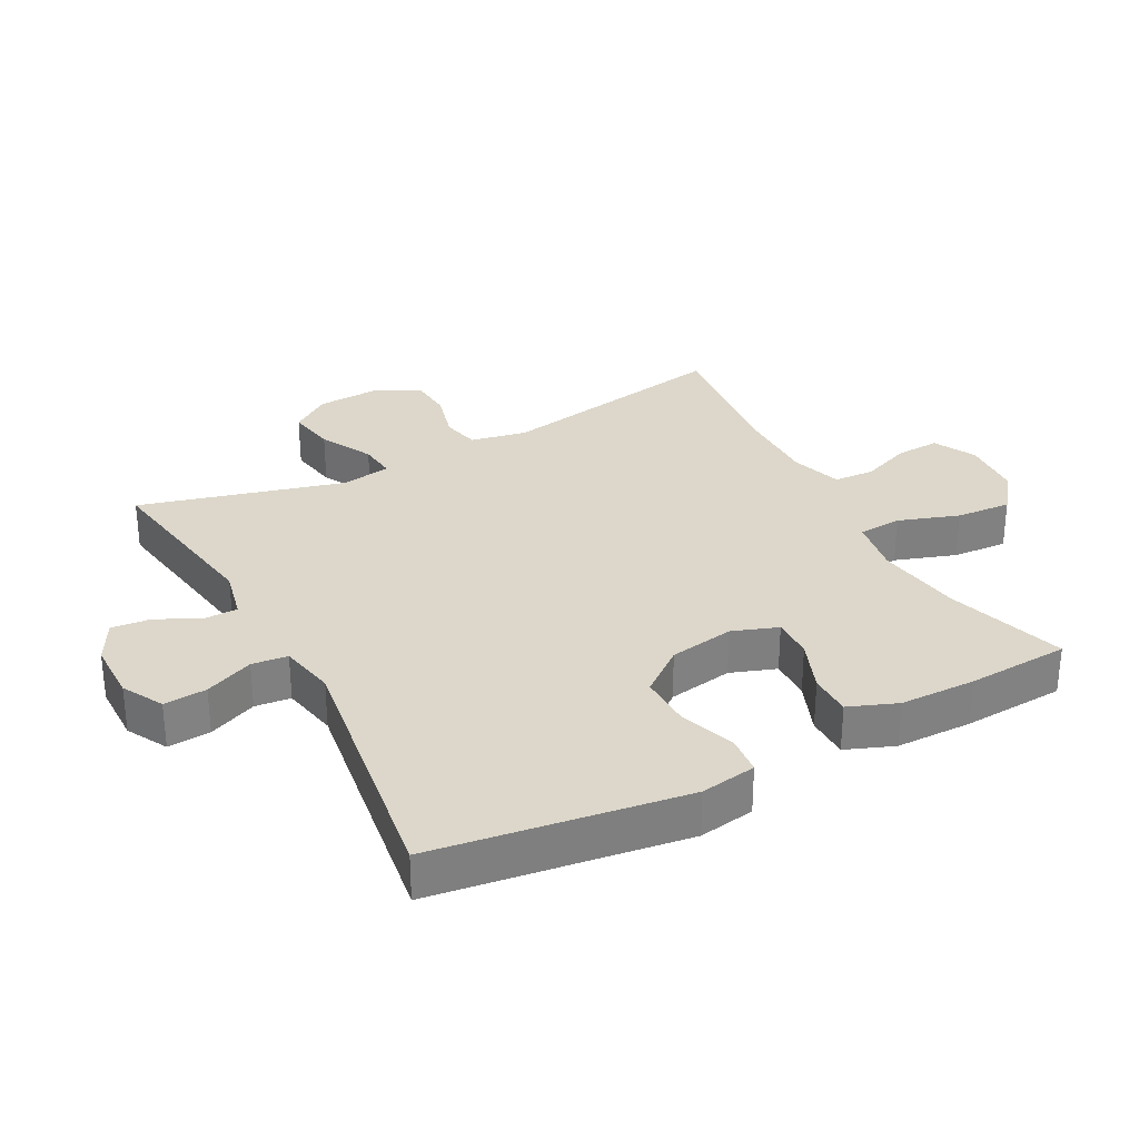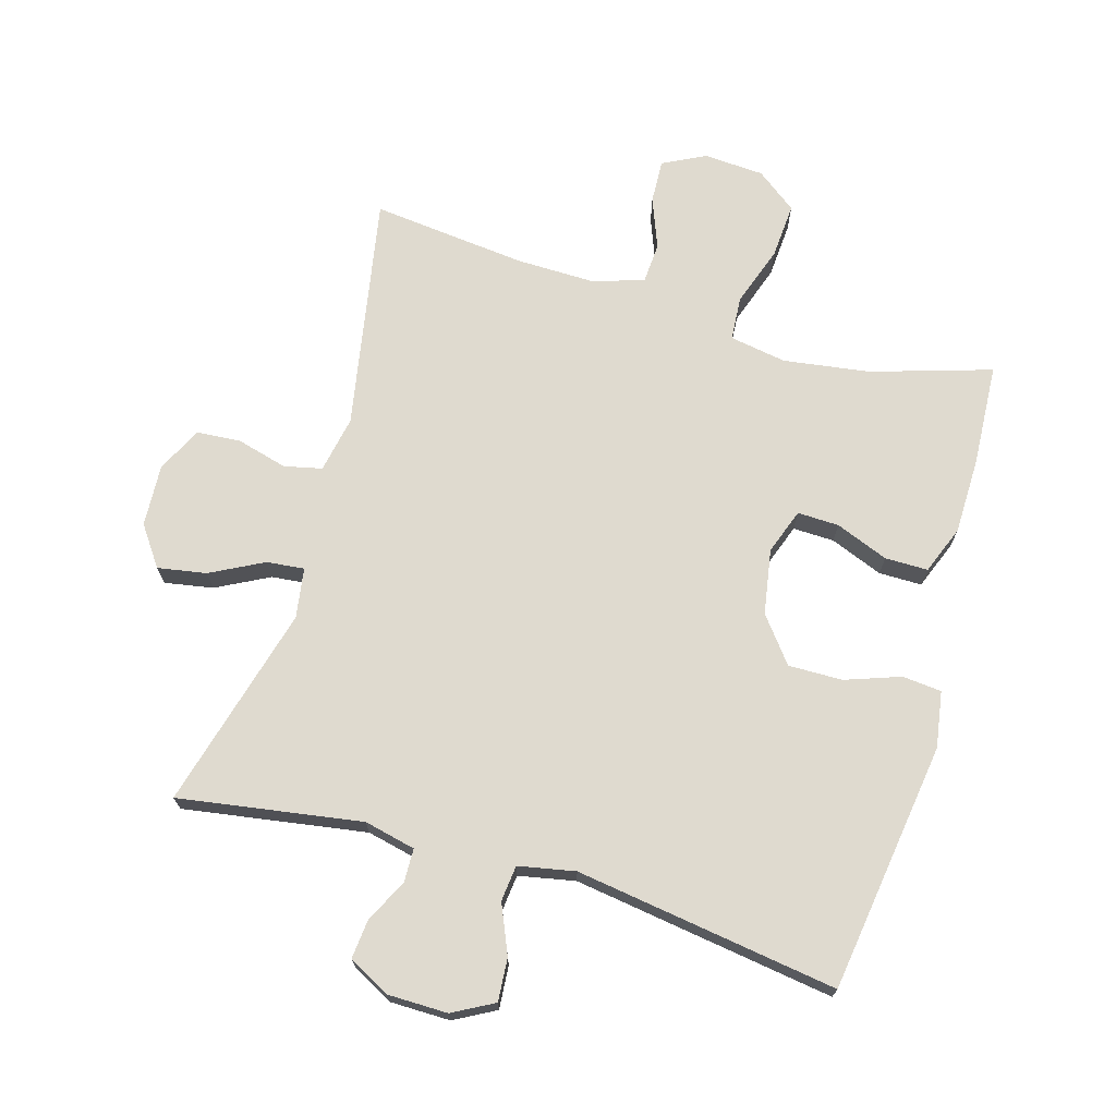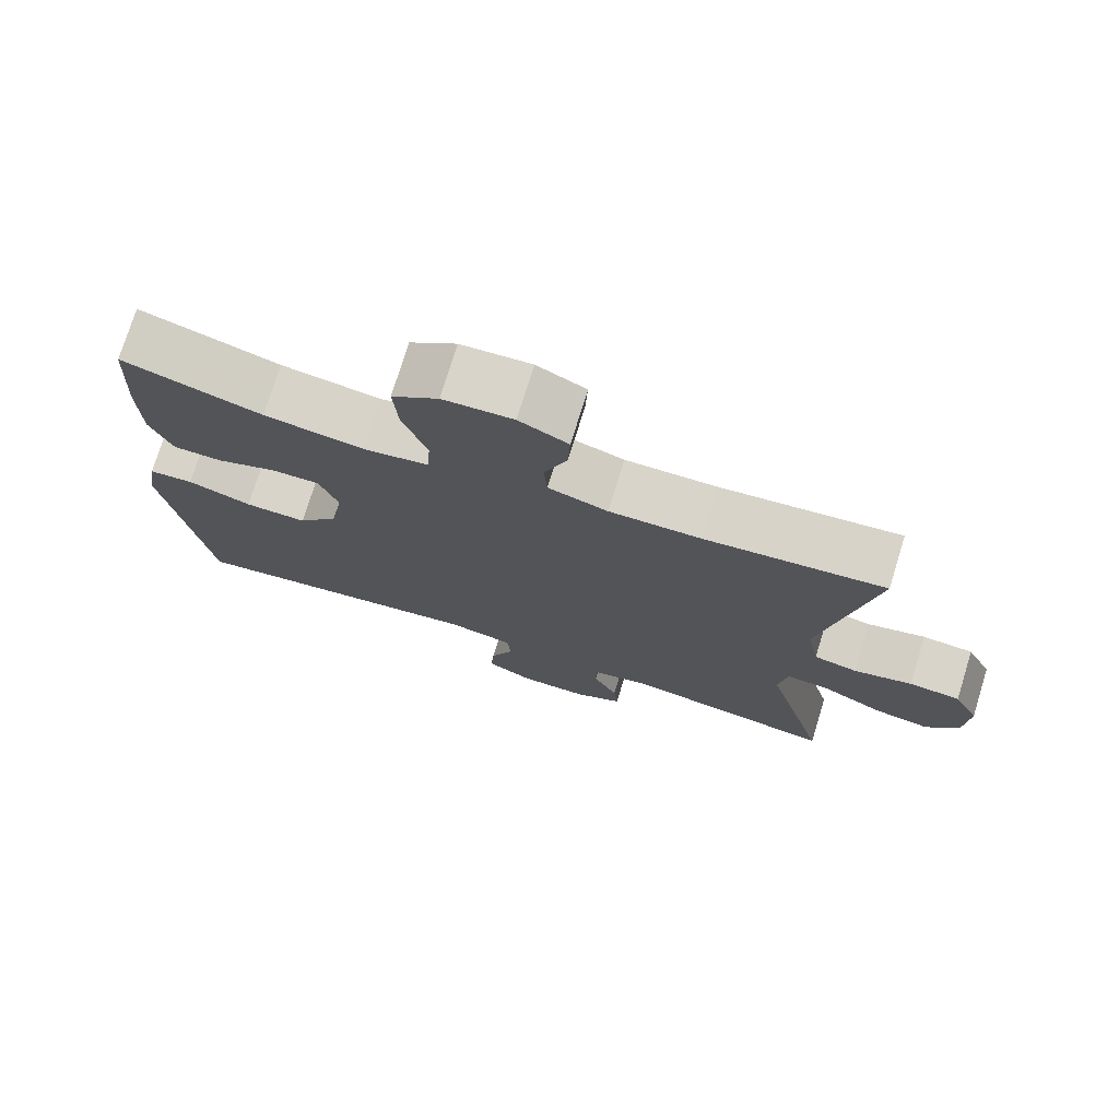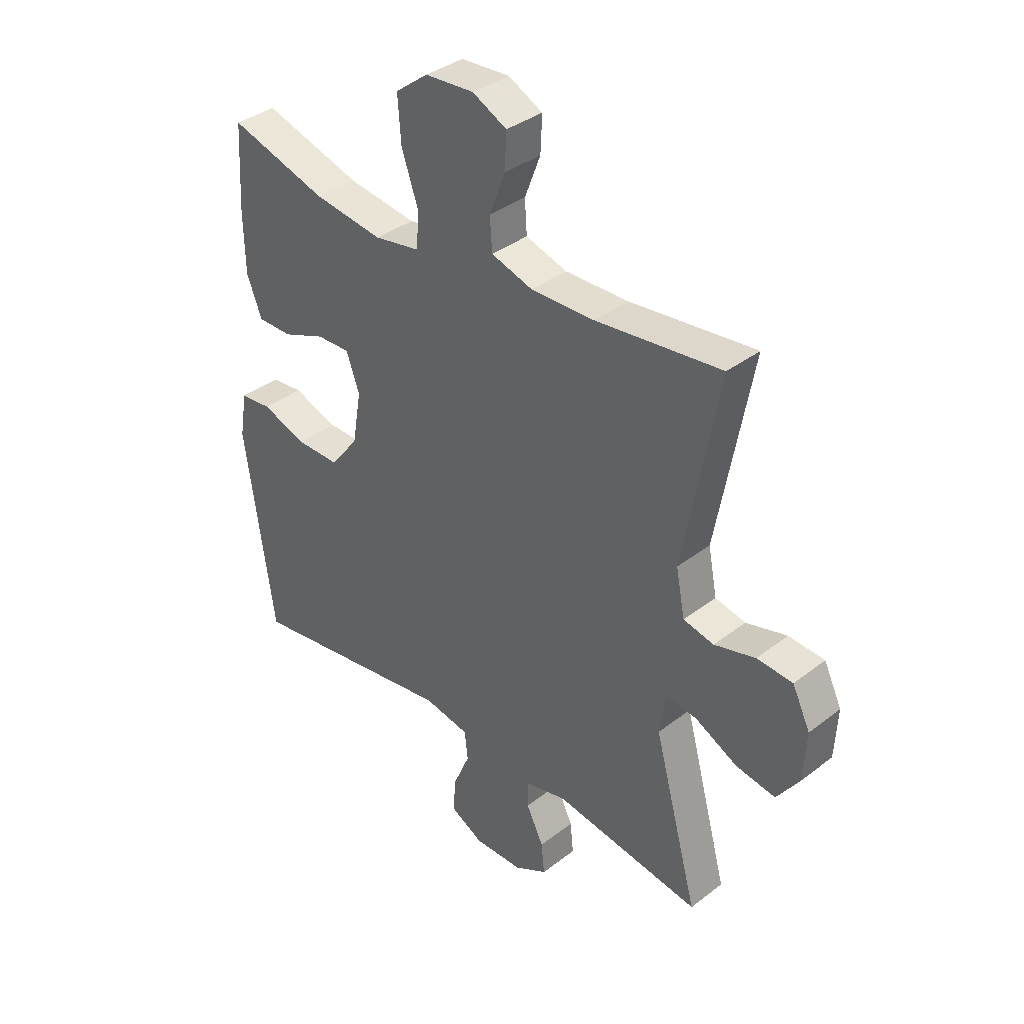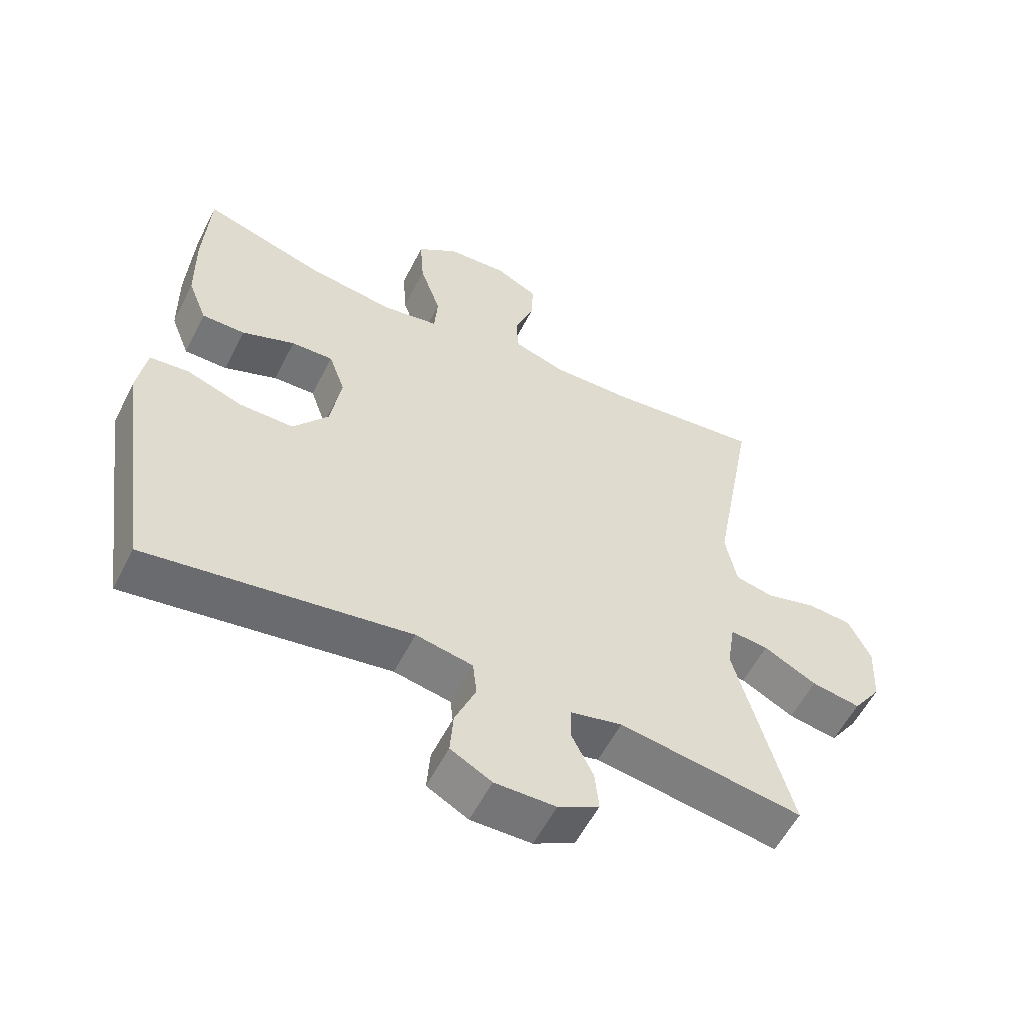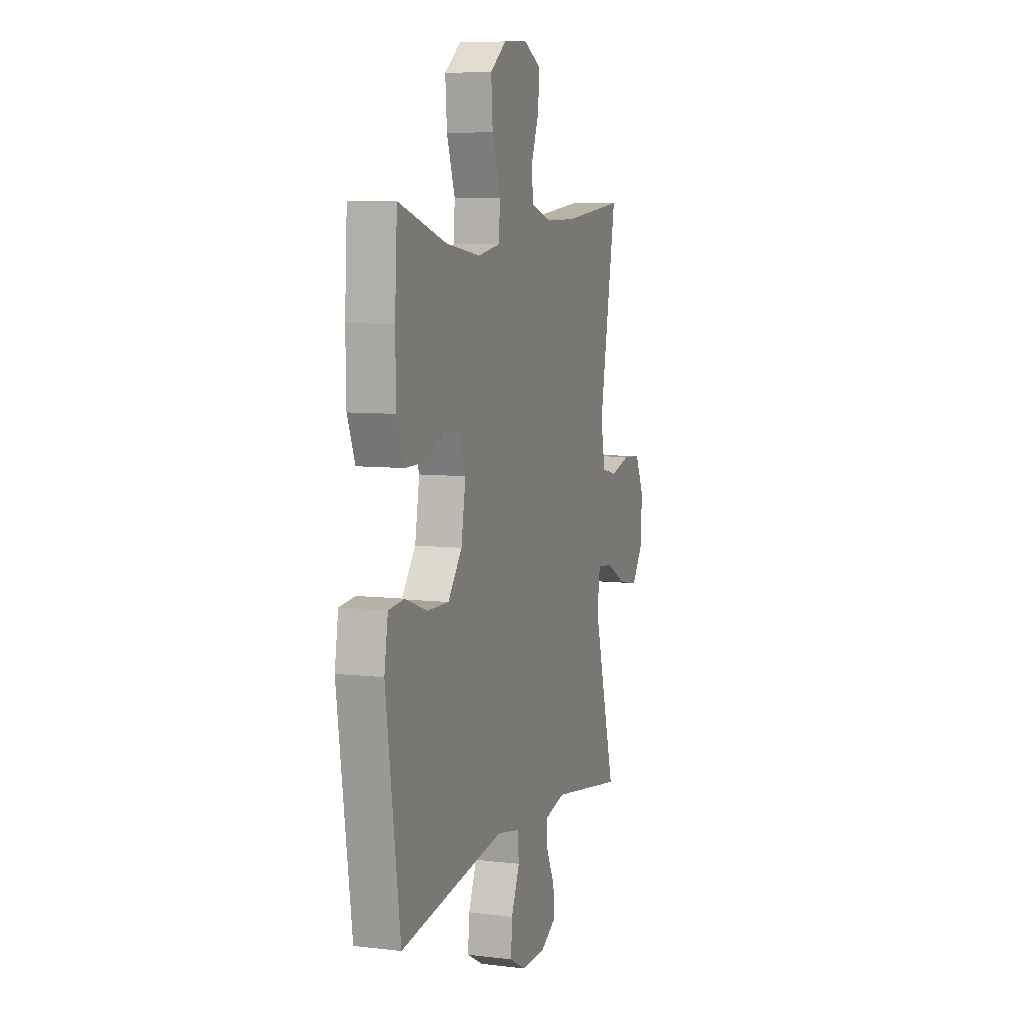
<metadata>
{"format":"obj","ext":"obj","renderer":"f3d","projection":"perspective","resolution":1024,"background":"white","views":[{"elev":30.6,"azim":-118.1,"up":"+Y"},{"elev":70.8,"azim":-163.8,"up":"+Y"},{"elev":75.3,"azim":17.2,"up":"+Z"},{"elev":36.5,"azim":45.0,"up":"+Z"},{"elev":-56.8,"azim":-26.7,"up":"+Z"},{"elev":7.3,"azim":-71.3,"up":"+Z"}]}
</metadata>
<code>
v -0.5 0.07 0.5
v -0.315 0.07 0.443
v -0.183 0.07 0.424
v -0.096 0.07 0.439
v -0.091 0.07 0.506
v -0.123 0.07 0.599
v -0.129 0.07 0.684
v -0.067 0.07 0.731
v 0.026 0.07 0.737
v 0.091 0.07 0.704
v 0.088 0.07 0.637
v 0.058 0.07 0.559
v 0.062 0.07 0.497
v 0.141 0.07 0.472
v 0.262 0.07 0.474
v 0.5 0.07 0.5
v 0.434 0.07 0.139
v 0.451 0.07 0.052
v 0.509 0.07 0.039
v 0.587 0.07 0.06
v 0.655 0.07 0.055
v 0.689 0.07 -0.015
v 0.684 0.07 -0.11
v 0.641 0.07 -0.171
v 0.566 0.07 -0.158
v 0.485 0.07 -0.116
v 0.427 0.07 -0.11
v 0.415 0.07 -0.187
v 0.5 0.07 -0.5
v 0.219 0.07 -0.456
v 0.14 0.07 -0.474
v 0.139 0.07 -0.525
v 0.172 0.07 -0.592
v 0.178 0.07 -0.652
v 0.115 0.07 -0.686
v 0.022 0.07 -0.687
v -0.041 0.07 -0.653
v -0.036 0.07 -0.587
v -0.004 0.07 -0.512
v -0.01 0.07 -0.457
v -0.097 0.07 -0.44
v -0.5 0.07 -0.5
v -0.555 0.07 -0.115
v -0.541 0.07 -0.029
v -0.481 0.07 -0.023
v -0.396 0.07 -0.053
v -0.313 0.07 -0.054
v -0.259 0.07 0.015
v -0.242 0.07 0.115
v -0.267 0.07 0.185
v -0.331 0.07 0.183
v -0.412 0.07 0.151
v -0.478 0.07 0.151
v -0.507 0.07 0.225
v -0.509 0.07 0.342
v -0.5 0 0.5
v -0.315 0 0.443
v -0.183 0 0.424
v -0.096 0 0.439
v -0.091 0 0.506
v -0.123 0 0.599
v -0.129 0 0.684
v -0.067 0 0.731
v 0.026 0 0.737
v 0.091 0 0.704
v 0.088 0 0.637
v 0.058 0 0.559
v 0.062 0 0.497
v 0.141 0 0.472
v 0.262 0 0.474
v 0.5 0 0.5
v 0.434 0 0.139
v 0.451 0 0.052
v 0.509 0 0.039
v 0.587 0 0.06
v 0.655 0 0.055
v 0.689 0 -0.015
v 0.684 0 -0.11
v 0.641 0 -0.171
v 0.566 0 -0.158
v 0.485 0 -0.116
v 0.427 0 -0.11
v 0.415 0 -0.187
v 0.5 0 -0.5
v 0.219 0 -0.456
v 0.14 0 -0.474
v 0.139 0 -0.525
v 0.172 0 -0.592
v 0.178 0 -0.652
v 0.115 0 -0.686
v 0.022 0 -0.687
v -0.041 0 -0.653
v -0.036 0 -0.587
v -0.004 0 -0.512
v -0.01 0 -0.457
v -0.097 0 -0.44
v -0.5 0 -0.5
v -0.555 0 -0.115
v -0.541 0 -0.029
v -0.481 0 -0.023
v -0.396 0 -0.053
v -0.313 0 -0.054
v -0.259 0 0.015
v -0.242 0 0.115
v -0.267 0 0.185
v -0.331 0 0.183
v -0.412 0 0.151
v -0.478 0 0.151
v -0.507 0 0.225
v -0.509 0 0.342
f 55 1 2
f 54 55 2
f 53 54 2
f 52 53 2
f 51 52 2
f 50 51 2 3
f 49 50 3 4
f 48 49 4
f 44 45 46
f 43 44 46
f 42 43 46
f 41 42 46
f 40 41 46 47
f 37 38 39
f 36 37 39
f 35 36 39
f 34 35 39
f 33 34 39
f 32 33 39
f 31 32 39 40
f 40 47 48
f 31 40 48
f 30 31 48
f 24 25 26
f 23 24 26
f 22 23 26
f 21 22 26
f 20 21 26
f 19 20 26
f 18 19 26 27
f 17 18 27 28
f 15 16 17
f 14 15 17 28
f 10 11 12
f 9 10 12
f 8 9 12
f 7 8 12
f 6 7 12
f 5 6 12
f 4 5 12 13
f 29 30 48
f 28 29 48
f 14 28 48
f 13 14 48
f 4 13 48
f 57 56 110
f 57 110 109
f 57 109 108
f 57 108 107
f 57 107 106
f 58 57 106 105
f 59 58 105 104
f 59 104 103
f 101 100 99
f 101 99 98
f 101 98 97
f 101 97 96
f 102 101 96 95
f 94 93 92
f 94 92 91
f 94 91 90
f 94 90 89
f 94 89 88
f 94 88 87
f 95 94 87 86
f 103 102 95
f 103 95 86
f 103 86 85
f 81 80 79
f 81 79 78
f 81 78 77
f 81 77 76
f 81 76 75
f 81 75 74
f 82 81 74 73
f 83 82 73 72
f 72 71 70
f 83 72 70 69
f 67 66 65
f 67 65 64
f 67 64 63
f 67 63 62
f 67 62 61
f 67 61 60
f 68 67 60 59
f 103 85 84
f 103 84 83
f 103 83 69
f 103 69 68
f 103 68 59
f 1 56 57 2
f 2 57 58 3
f 3 58 59 4
f 4 59 60 5
f 5 60 61 6
f 6 61 62 7
f 7 62 63 8
f 8 63 64 9
f 9 64 65 10
f 10 65 66 11
f 11 66 67 12
f 12 67 68 13
f 13 68 69 14
f 14 69 70 15
f 15 70 71 16
f 16 71 72 17
f 17 72 73 18
f 18 73 74 19
f 19 74 75 20
f 20 75 76 21
f 21 76 77 22
f 22 77 78 23
f 23 78 79 24
f 24 79 80 25
f 25 80 81 26
f 26 81 82 27
f 27 82 83 28
f 28 83 84 29
f 29 84 85 30
f 30 85 86 31
f 31 86 87 32
f 32 87 88 33
f 33 88 89 34
f 34 89 90 35
f 35 90 91 36
f 36 91 92 37
f 37 92 93 38
f 38 93 94 39
f 39 94 95 40
f 40 95 96 41
f 41 96 97 42
f 42 97 98 43
f 43 98 99 44
f 44 99 100 45
f 45 100 101 46
f 46 101 102 47
f 47 102 103 48
f 48 103 104 49
f 49 104 105 50
f 50 105 106 51
f 51 106 107 52
f 52 107 108 53
f 53 108 109 54
f 54 109 110 55
f 55 110 56 1

</code>
